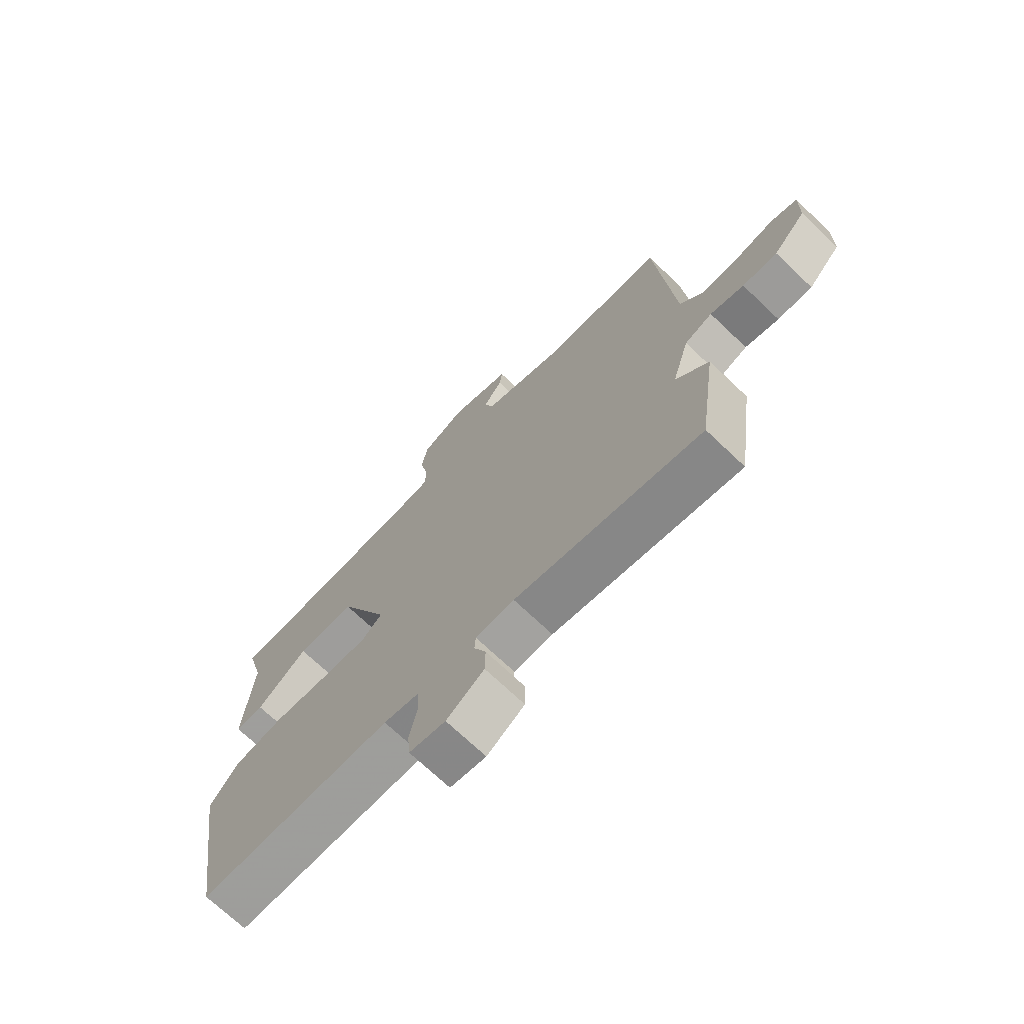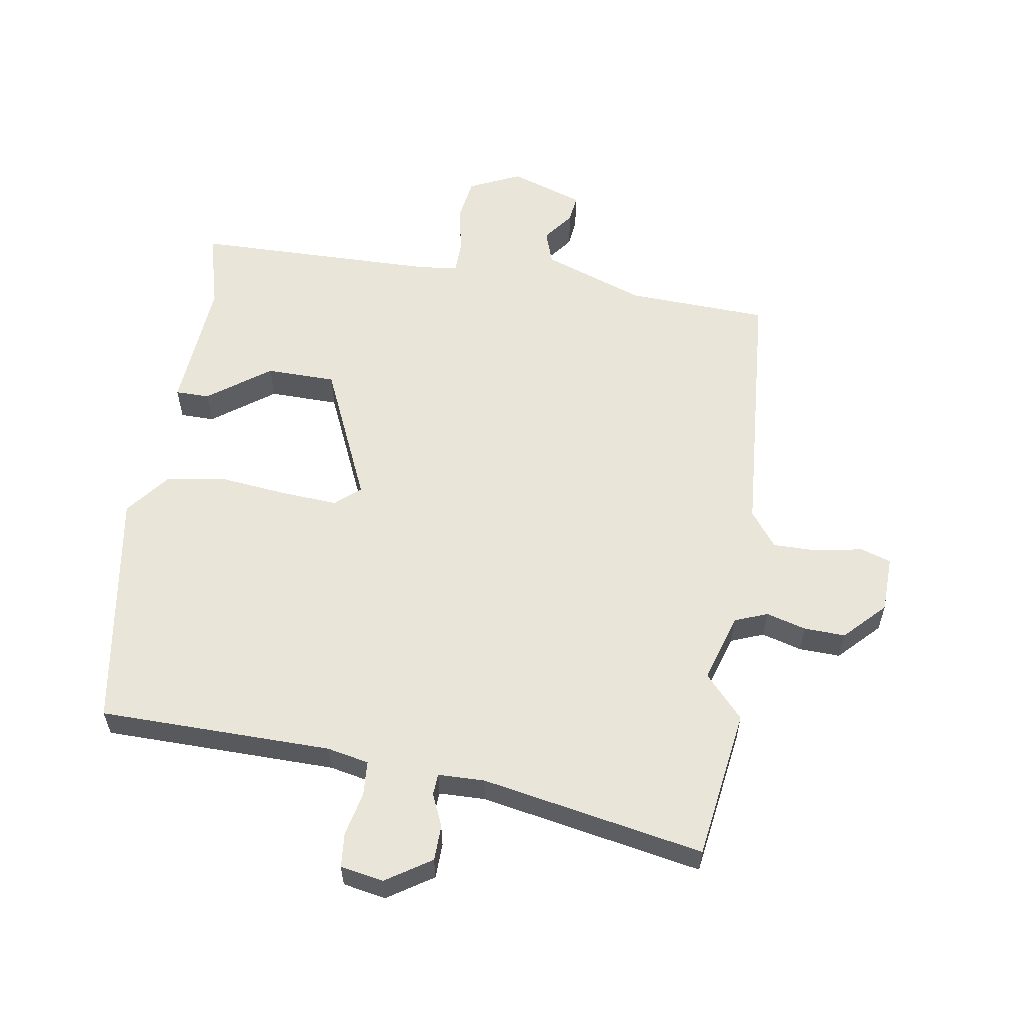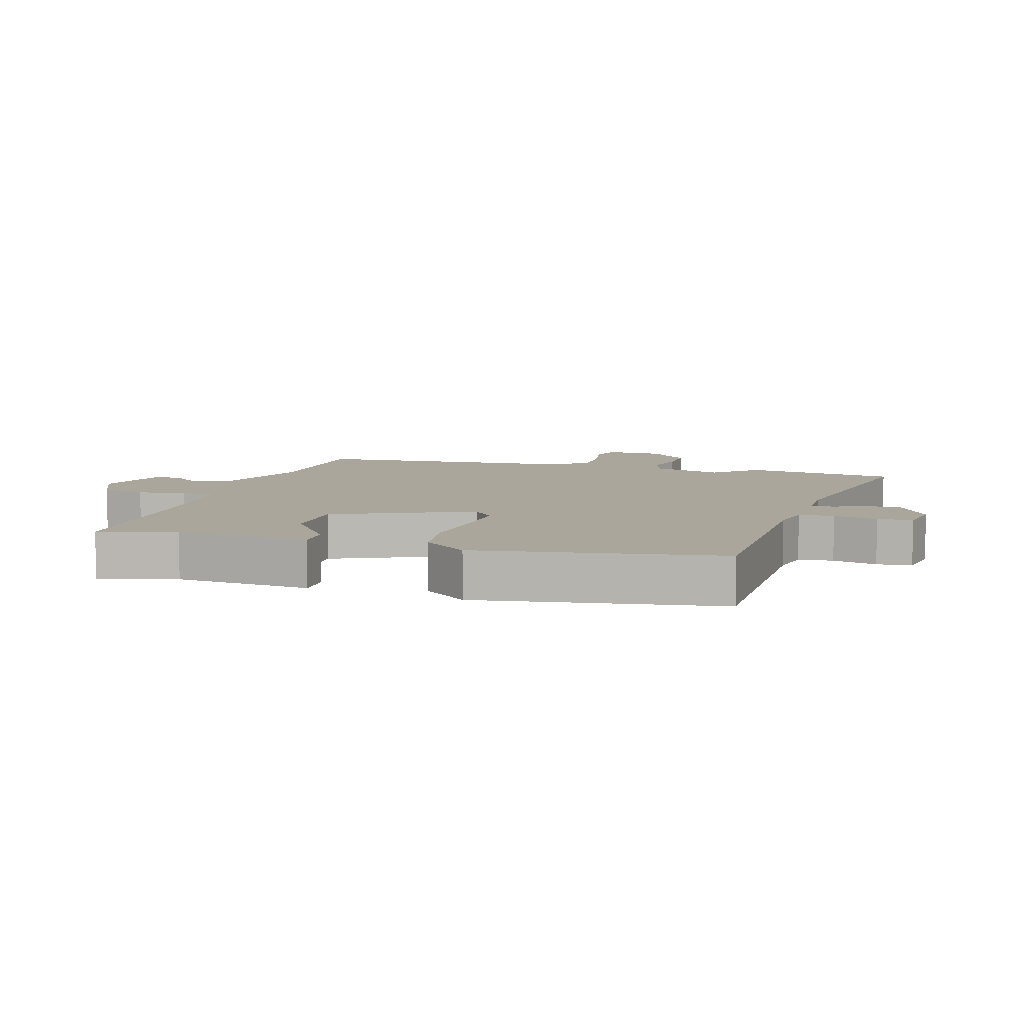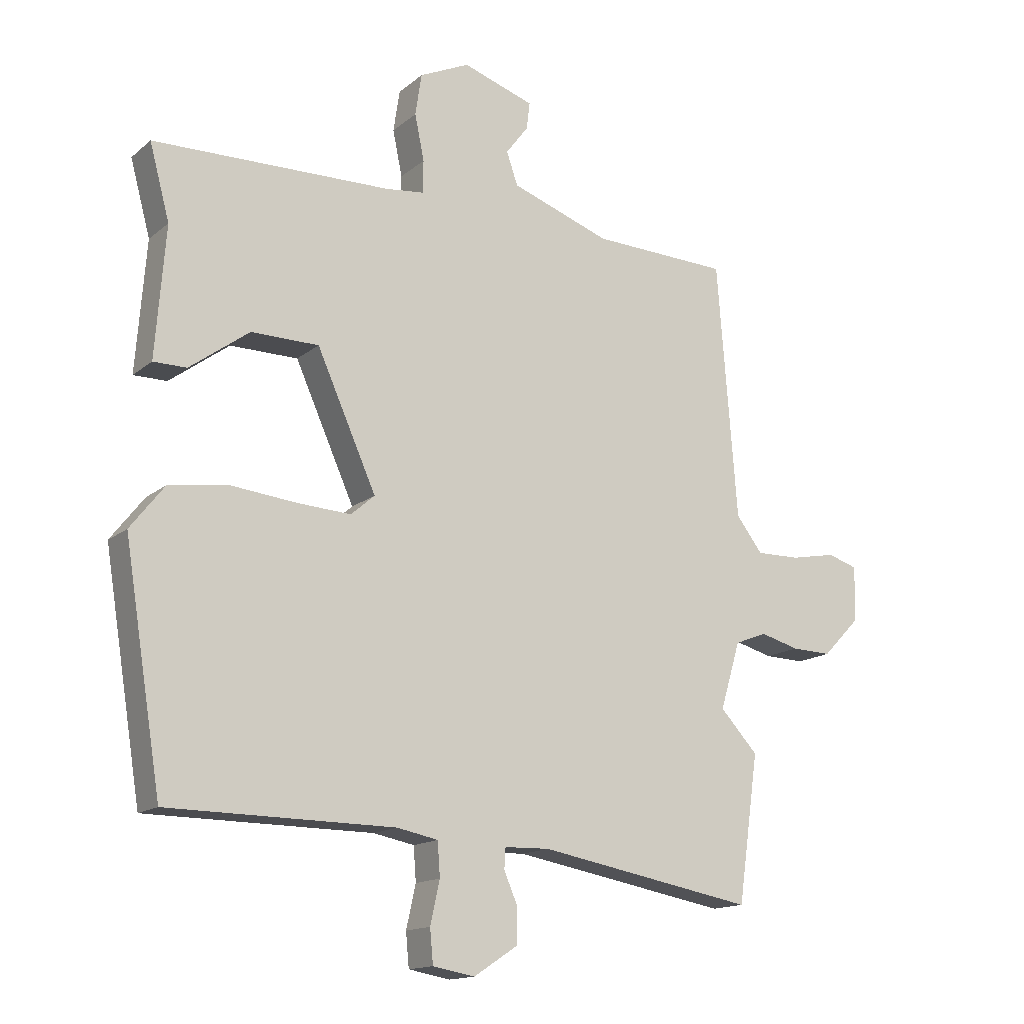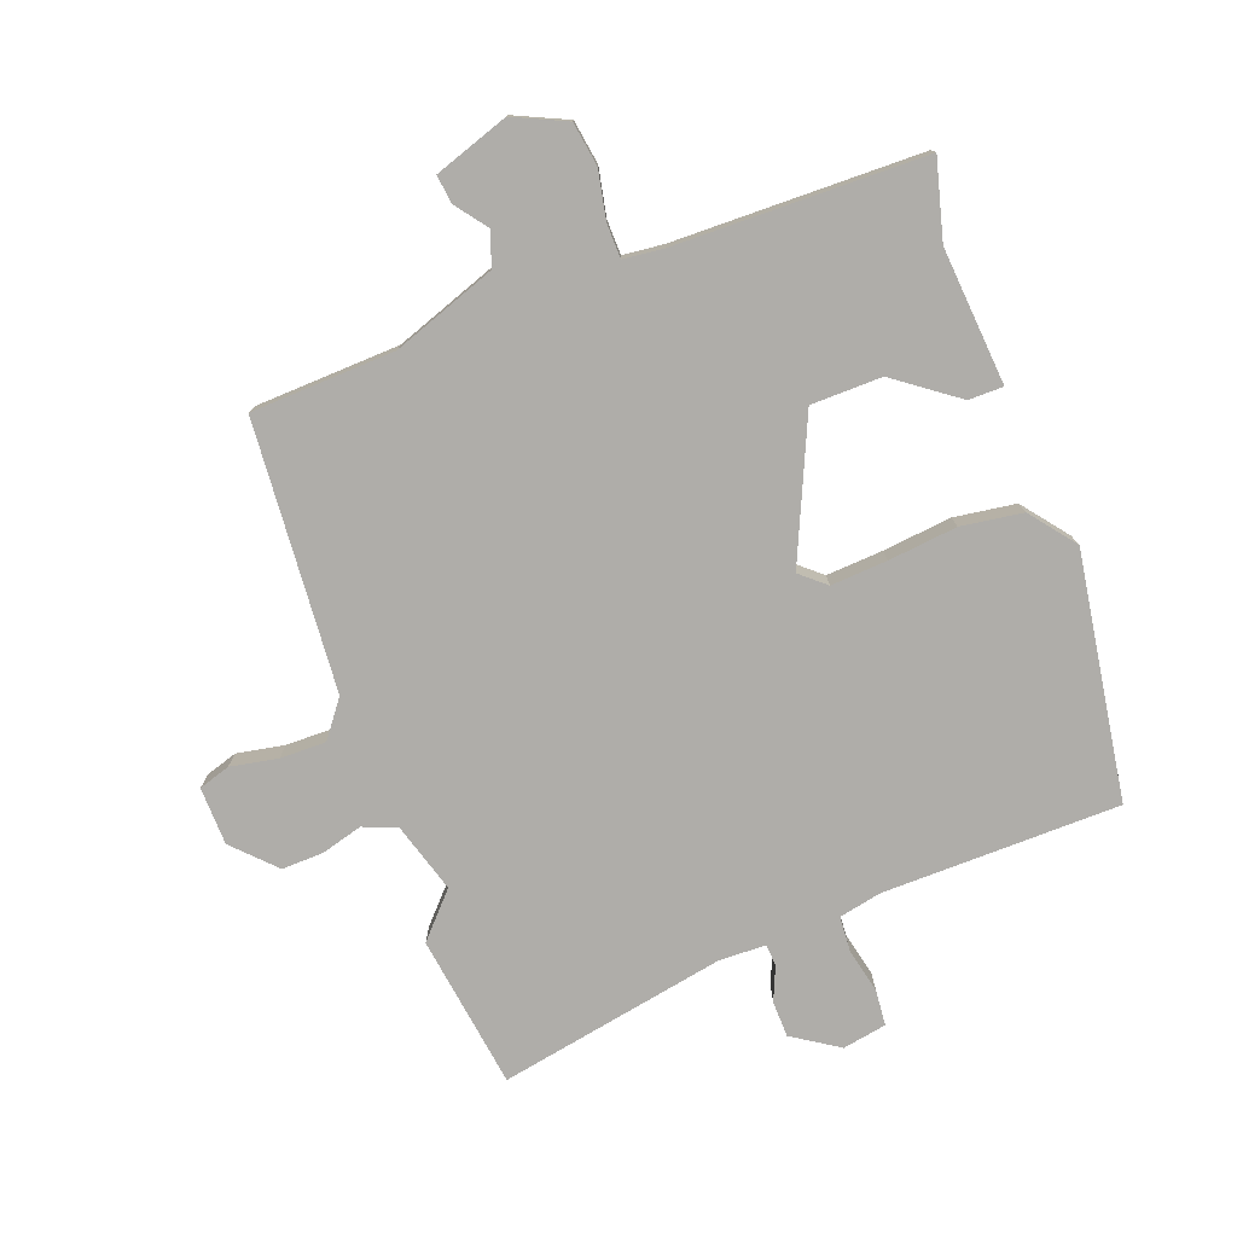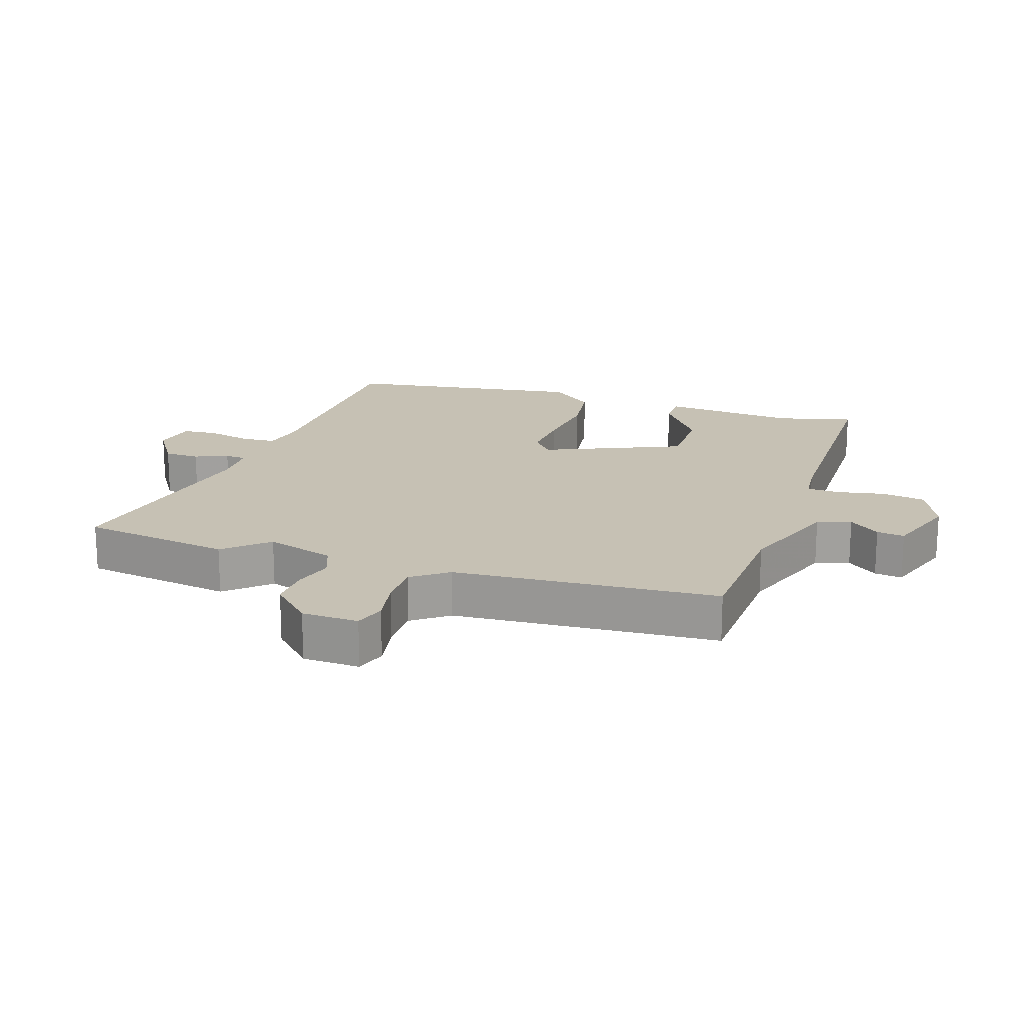
<metadata>
{"format":"obj","ext":"obj","renderer":"f3d","projection":"perspective","resolution":1024,"background":"white","views":[{"elev":-71.1,"azim":-133.6,"up":"+Z"},{"elev":58.4,"azim":-170.7,"up":"+Y"},{"elev":7.9,"azim":106.8,"up":"+Y"},{"elev":-14.9,"azim":148.8,"up":"+Z"},{"elev":-77.4,"azim":20.6,"up":"+Y"},{"elev":18.5,"azim":-71.1,"up":"+Y"}]}
</metadata>
<code>
v 0.517 0.07 0.445
v 0.485 0.07 0.326
v 0.501 0.07 0.118
v 0.448 0.07 0.118
v 0.353 0.07 0.188
v 0.245 0.07 0.187
v 0.15 0.07 -0.025
v 0.188 0.07 -0.058
v 0.274 0.07 -0.053
v 0.379 0.07 -0.042
v 0.473 0.07 -0.056
v 0.527 0.07 -0.125
v 0.467 0.07 -0.498
v 0.106 0.07 -0.501
v 0.041 0.07 -0.514
v 0.037 0.07 -0.568
v 0.052 0.07 -0.636
v 0.047 0.07 -0.69
v -0.02 0.07 -0.702
v -0.09 0.07 -0.656
v -0.091 0.07 -0.601
v -0.069 0.07 -0.55
v -0.071 0.07 -0.517
v -0.143 0.07 -0.515
v -0.489 0.07 -0.578
v -0.522 0.07 -0.344
v -0.462 0.07 -0.279
v -0.494 0.07 -0.172
v -0.545 0.07 -0.152
v -0.607 0.07 -0.169
v -0.671 0.07 -0.171
v -0.731 0.07 -0.109
v -0.733 0.07 -0.021
v -0.685 0.07 -0.006
v -0.613 0.07 -0.02
v -0.543 0.07 -0.021
v -0.501 0.07 0.034
v -0.469 0.07 0.444
v -0.25 0.07 0.452
v -0.091 0.07 0.508
v -0.073 0.07 0.56
v -0.109 0.07 0.608
v -0.114 0.07 0.651
v 0 0.07 0.689
v 0.08 0.07 0.652
v 0.09 0.07 0.585
v 0.075 0.07 0.512
v 0.076 0.07 0.46
v 0.138 0.07 0.453
v 0.517 0 0.445
v 0.485 0 0.326
v 0.501 0 0.118
v 0.448 0 0.118
v 0.353 0 0.188
v 0.245 0 0.187
v 0.15 0 -0.025
v 0.188 0 -0.058
v 0.274 0 -0.053
v 0.379 0 -0.042
v 0.473 0 -0.056
v 0.527 0 -0.125
v 0.467 0 -0.498
v 0.106 0 -0.501
v 0.041 0 -0.514
v 0.037 0 -0.568
v 0.052 0 -0.636
v 0.047 0 -0.69
v -0.02 0 -0.702
v -0.09 0 -0.656
v -0.091 0 -0.601
v -0.069 0 -0.55
v -0.071 0 -0.517
v -0.143 0 -0.515
v -0.489 0 -0.578
v -0.522 0 -0.344
v -0.462 0 -0.279
v -0.494 0 -0.172
v -0.545 0 -0.152
v -0.607 0 -0.169
v -0.671 0 -0.171
v -0.731 0 -0.109
v -0.733 0 -0.021
v -0.685 0 -0.006
v -0.613 0 -0.02
v -0.543 0 -0.021
v -0.501 0 0.034
v -0.469 0 0.444
v -0.25 0 0.452
v -0.091 0 0.508
v -0.073 0 0.56
v -0.109 0 0.608
v -0.114 0 0.651
v 0 0 0.689
v 0.08 0 0.652
v 0.09 0 0.585
v 0.075 0 0.512
v 0.076 0 0.46
v 0.138 0 0.453
f 44 45 46 47
f 44 47 48
f 41 42 43 44
f 40 41 44 48
f 39 40 48
f 37 38 39 48
f 36 37 48 49
f 32 33 34 35
f 32 35 36
f 29 30 31 32
f 29 32 36
f 28 29 36 49
f 24 25 26 27
f 23 24 27 28
f 19 20 21 22
f 19 22 23
f 16 17 18 19
f 15 16 19 23
f 14 15 23 28
f 9 10 11 12
f 8 9 12 13
f 7 8 13 14
f 2 3 4 5
f 2 5 6
f 1 2 6
f 49 1 6
f 7 14 28 49
f 6 7 49
f 96 95 94 93
f 97 96 93
f 93 92 91 90
f 97 93 90 89
f 97 89 88
f 97 88 87 86
f 98 97 86 85
f 84 83 82 81
f 85 84 81
f 81 80 79 78
f 85 81 78
f 98 85 78 77
f 76 75 74 73
f 77 76 73 72
f 71 70 69 68
f 72 71 68
f 68 67 66 65
f 72 68 65 64
f 77 72 64 63
f 61 60 59 58
f 62 61 58 57
f 63 62 57 56
f 54 53 52 51
f 55 54 51
f 55 51 50
f 55 50 98
f 98 77 63 56
f 98 56 55
f 1 50 51 2
f 2 51 52 3
f 3 52 53 4
f 4 53 54 5
f 5 54 55 6
f 6 55 56 7
f 7 56 57 8
f 8 57 58 9
f 9 58 59 10
f 10 59 60 11
f 11 60 61 12
f 12 61 62 13
f 13 62 63 14
f 14 63 64 15
f 15 64 65 16
f 16 65 66 17
f 17 66 67 18
f 18 67 68 19
f 19 68 69 20
f 20 69 70 21
f 21 70 71 22
f 22 71 72 23
f 23 72 73 24
f 24 73 74 25
f 25 74 75 26
f 26 75 76 27
f 27 76 77 28
f 28 77 78 29
f 29 78 79 30
f 30 79 80 31
f 31 80 81 32
f 32 81 82 33
f 33 82 83 34
f 34 83 84 35
f 35 84 85 36
f 36 85 86 37
f 37 86 87 38
f 38 87 88 39
f 39 88 89 40
f 40 89 90 41
f 41 90 91 42
f 42 91 92 43
f 43 92 93 44
f 44 93 94 45
f 45 94 95 46
f 46 95 96 47
f 47 96 97 48
f 48 97 98 49
f 49 98 50 1

</code>
